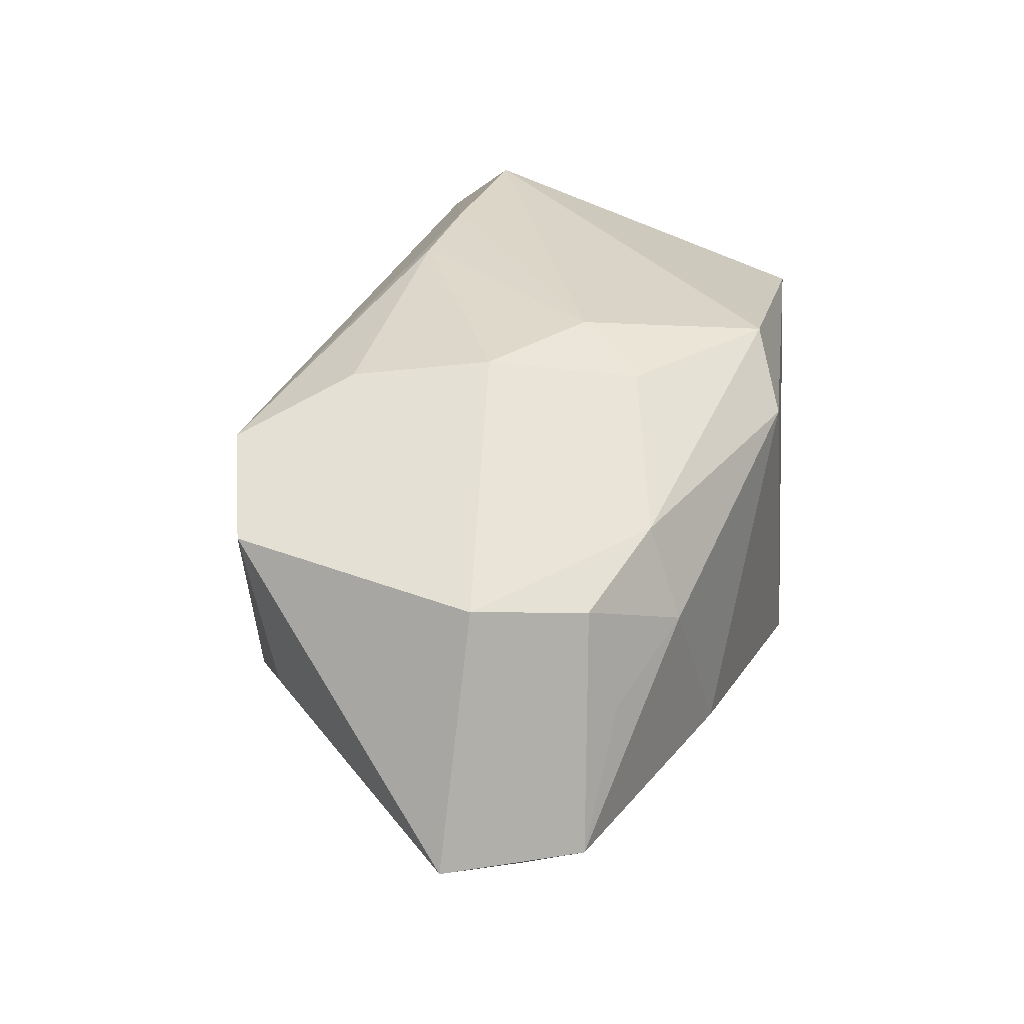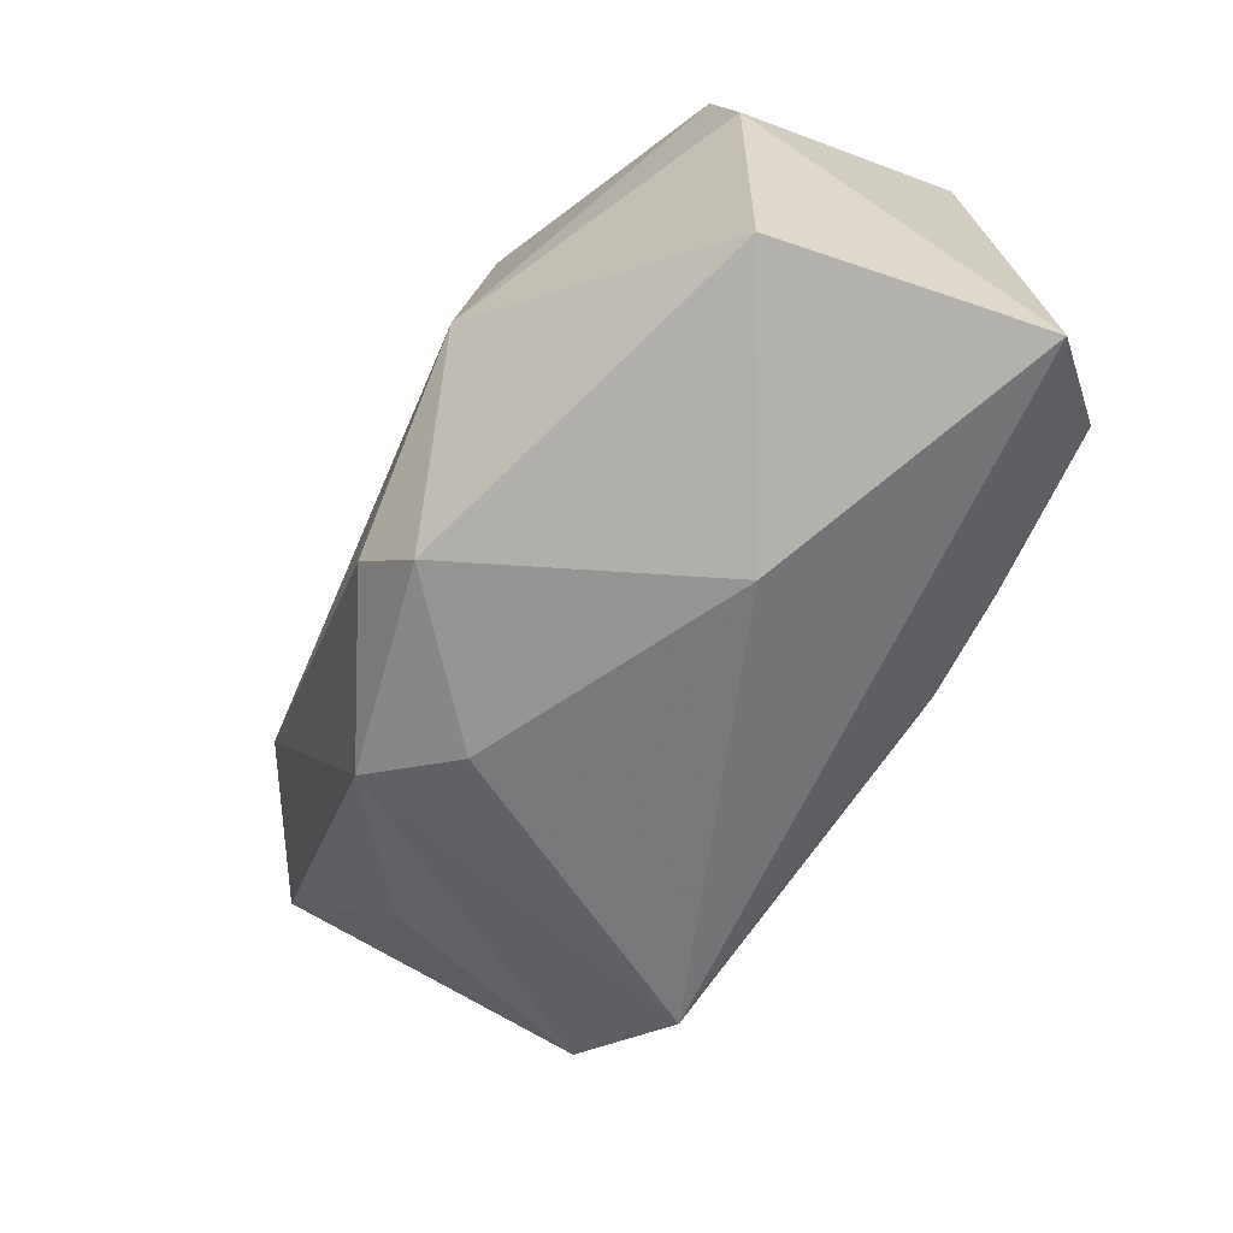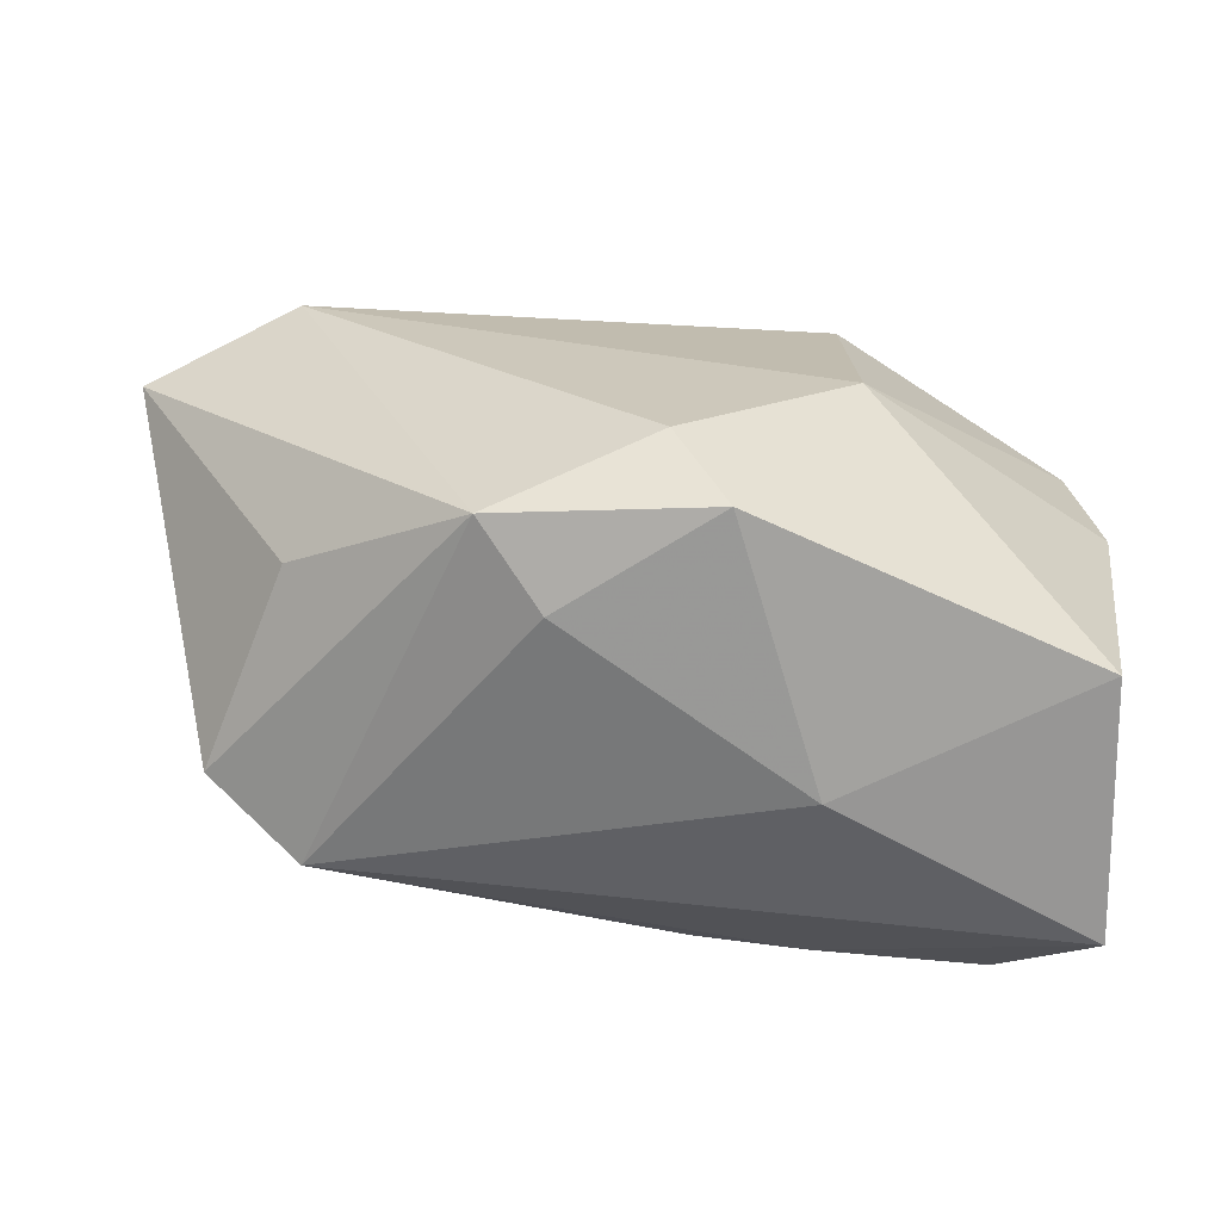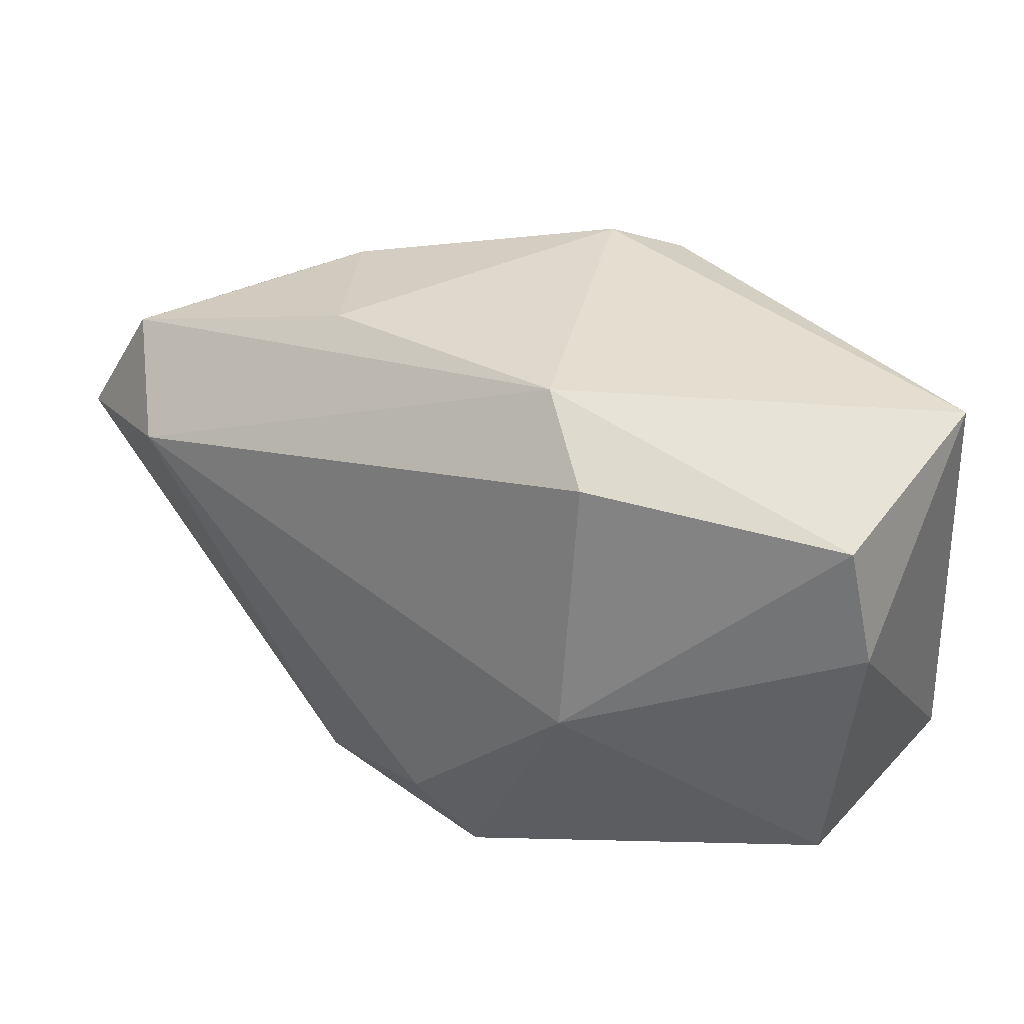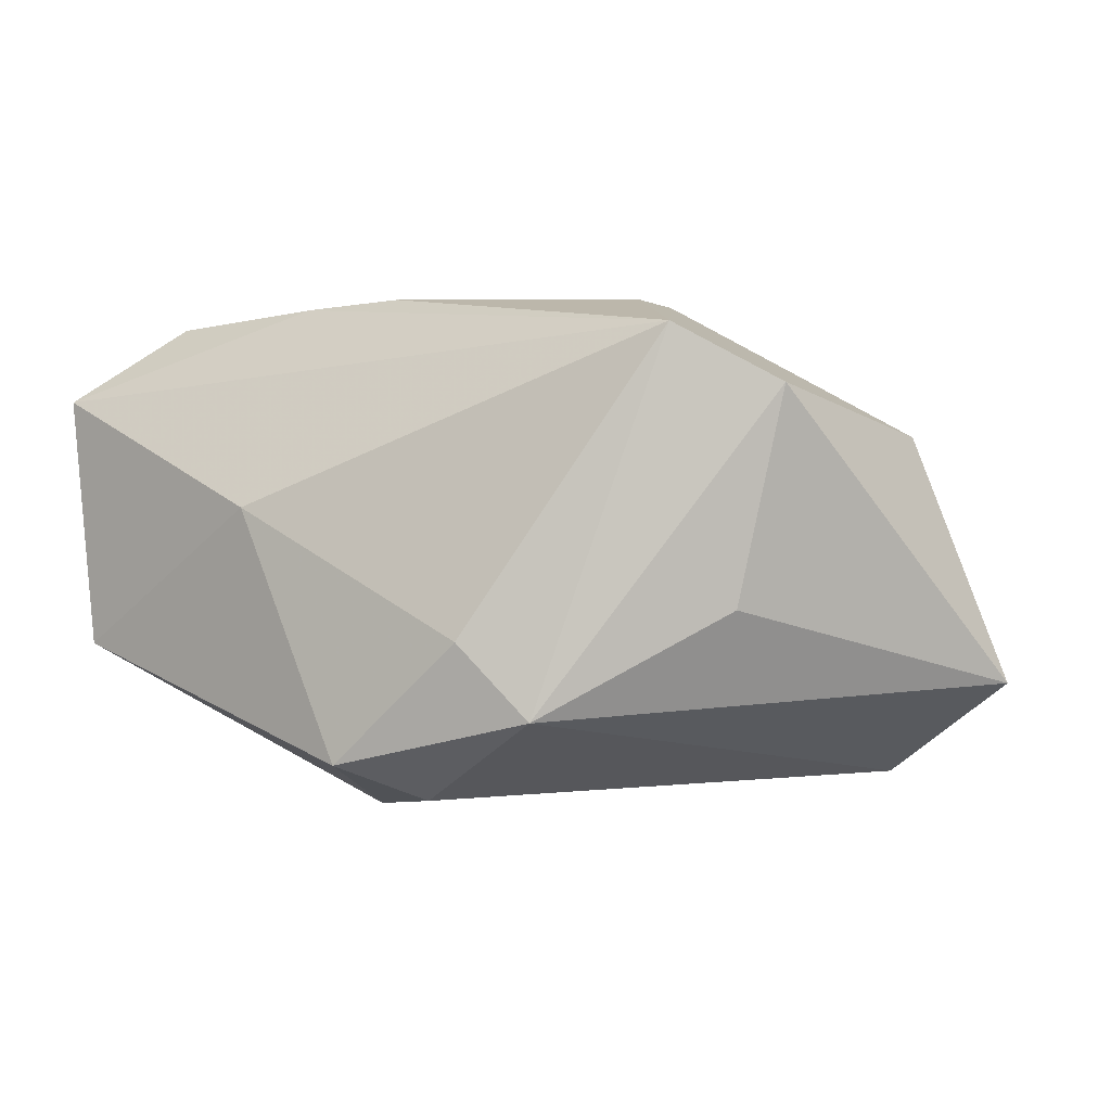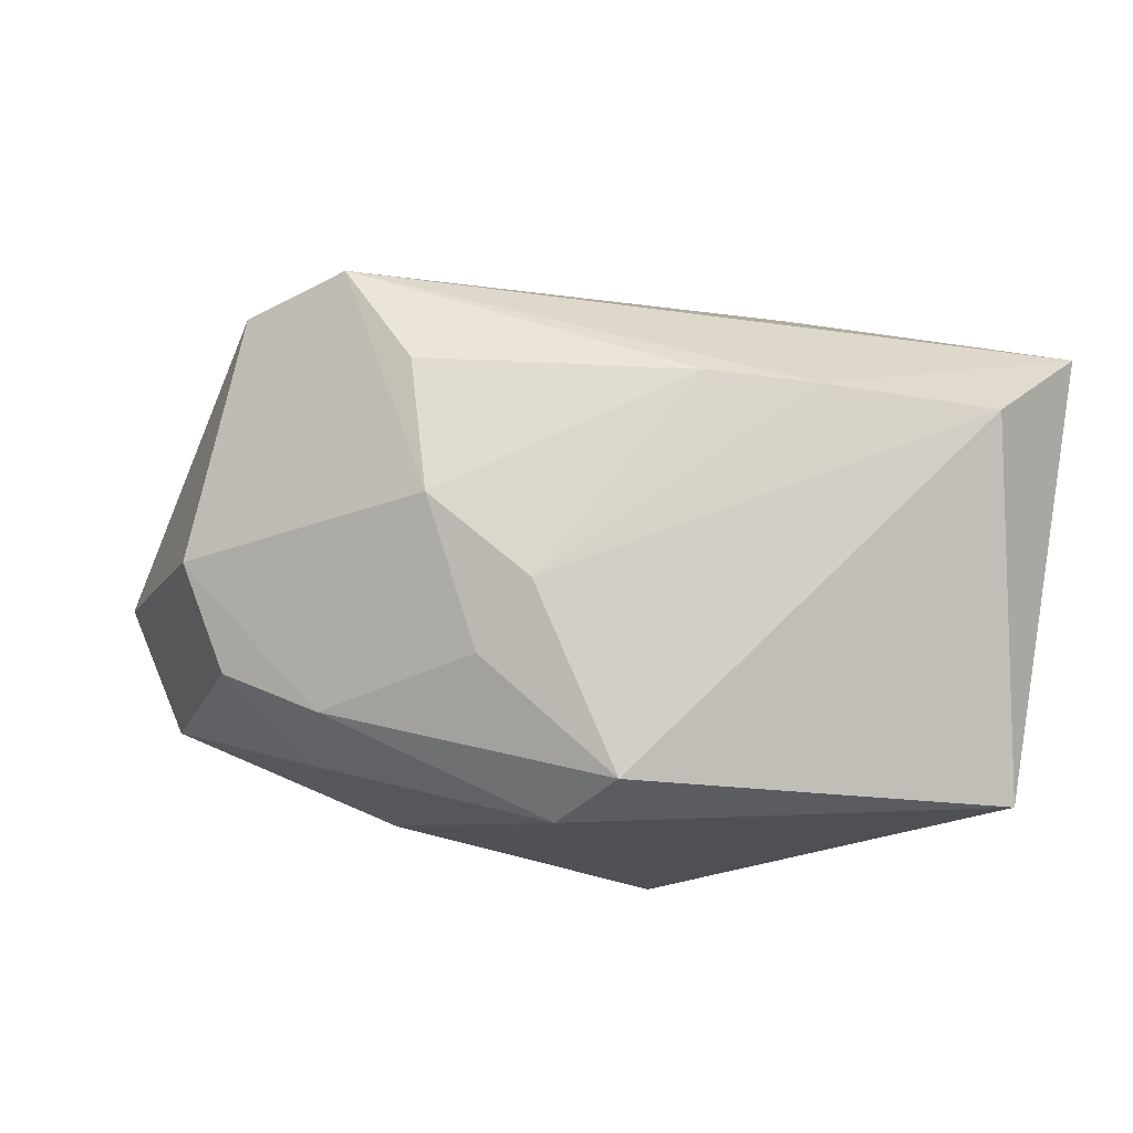
<metadata>
{"format":"obj","ext":"obj","renderer":"f3d","projection":"perspective","resolution":1024,"background":"white","views":[{"elev":30.3,"azim":109.5,"up":"+Z"},{"elev":-68.0,"azim":-116.6,"up":"+Y"},{"elev":-67.4,"azim":173.2,"up":"+Y"},{"elev":34.3,"azim":-151.3,"up":"+Y"},{"elev":-4.9,"azim":32.1,"up":"+Z"},{"elev":74.2,"azim":-170.6,"up":"+Z"}]}
</metadata>
<code>
v -0.01143 0.01727 -0.01779
v 0.03347 0.01623 -0.01077
v 0.02032 0.0195 0.00327
v -0.01028 -0.02256 0.002616
v -0.001781 -0.02191 -0.01691
v -0.003026 0.01936 0.01765
v 0.01687 -0.008908 0.01805
v 0.002381 -0.01558 -0.01956
v 0.03096 -0.01283 0.01001
v -0.004369 -0.01073 0.02001
v 0.01967 0.01674 0.01048
v 0.009076 -0.02191 -0.008094
v 0.02758 0.0168 -0.00098
v 0.001069 0.0223 0.01238
v 0.008367 0.01204 0.01736
v 0.0287 0.009618 -0.01739
v 0.02351 -0.01621 0.01461
v 0.03222 0.006615 0.008274
v 0.0144 0.02109 -0.00962
v 0.02669 -0.01229 -0.005889
v 0.005255 0.006604 0.01992
v 0.01384 0.001466 0.01946
v 0.02773 0.0144 0.007181
v -0.03173 0.002775 -0.008563
v -0.03173 -0.01866 0.01294
v -0.03173 0.01525 0.009652
v -0.006605 0.0223 -0.01345
v -0.02986 0.01274 -0.009536
v -0.02892 -0.01865 -0.00709
v -0.01295 -0.01106 0.02001
v -0.01124 -0.002966 -0.02015
v 0.03953 0.006672 -0.01078
v 0.01427 -0.02012 -0.01388
v -0.02596 -0.01133 0.01956
f 31 16 8
f 25 24 29
f 24 31 29
f 26 24 25
f 2 16 27
f 32 16 2
f 8 16 33
f 33 16 32
f 25 17 30
f 27 16 1
f 16 31 1
f 19 2 27
f 3 2 19
f 17 33 9
f 12 33 17
f 34 26 25
f 25 30 34
f 34 6 26
f 34 30 21
f 21 6 34
f 18 9 32
f 24 26 28
f 28 31 24
f 28 1 31
f 28 26 27
f 27 1 28
f 27 26 14
f 26 6 14
f 14 19 27
f 3 19 14
f 20 33 32
f 32 9 20
f 20 9 33
f 33 12 5
f 8 33 5
f 5 31 8
f 5 29 31
f 10 30 17
f 17 7 10
f 21 30 10
f 11 14 6
f 3 14 11
f 4 5 12
f 4 17 25
f 4 12 17
f 25 29 4
f 29 5 4
f 18 11 22
f 21 10 22
f 22 10 7
f 22 7 17
f 17 9 22
f 9 18 22
f 23 11 18
f 32 2 23
f 23 18 32
f 3 11 23
f 15 11 6
f 15 22 11
f 15 6 21
f 21 22 15
f 13 2 3
f 3 23 13
f 13 23 2

</code>
